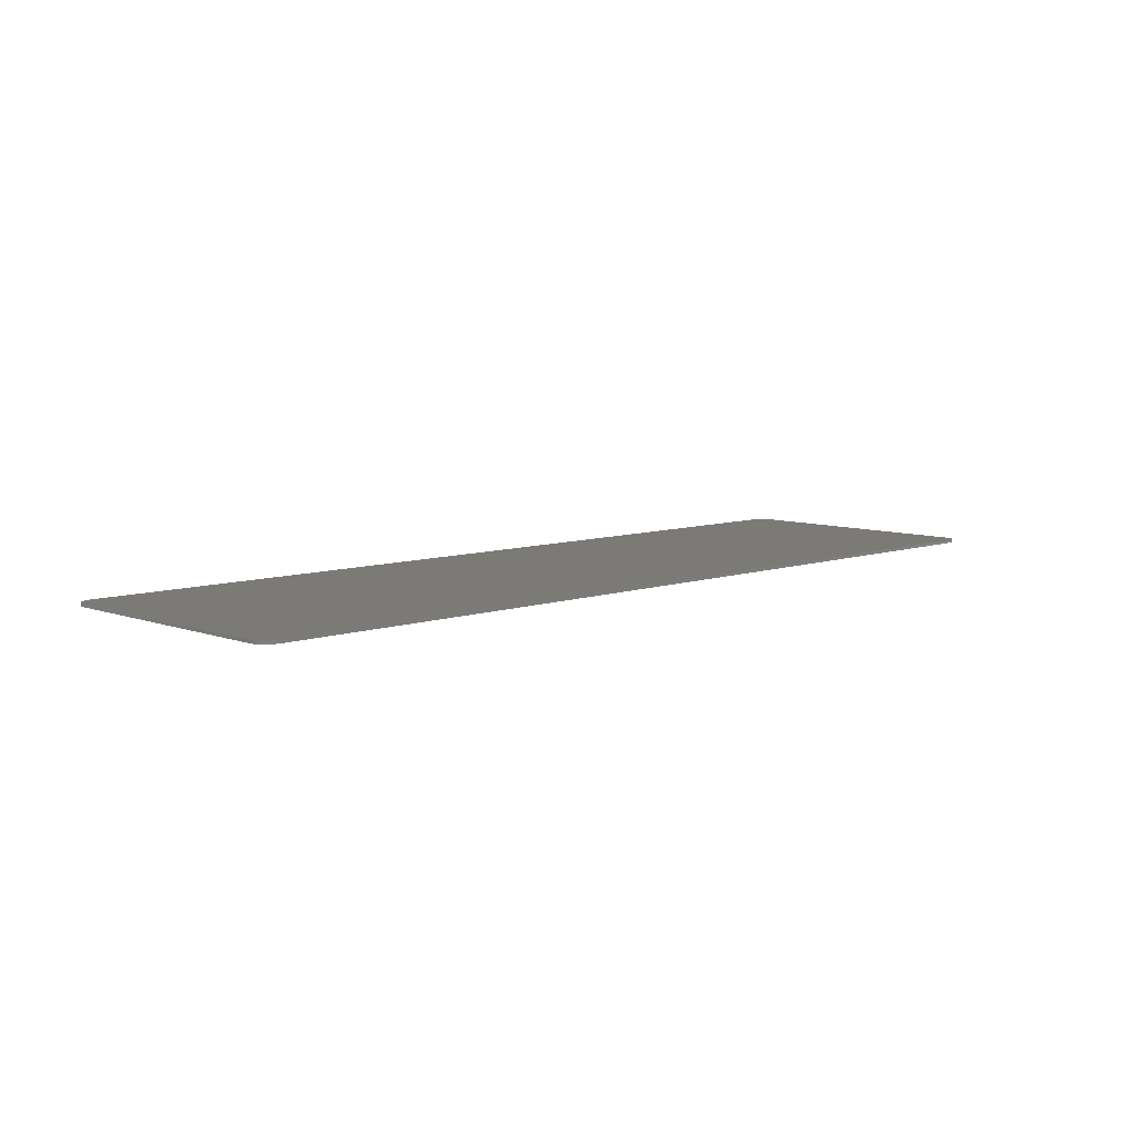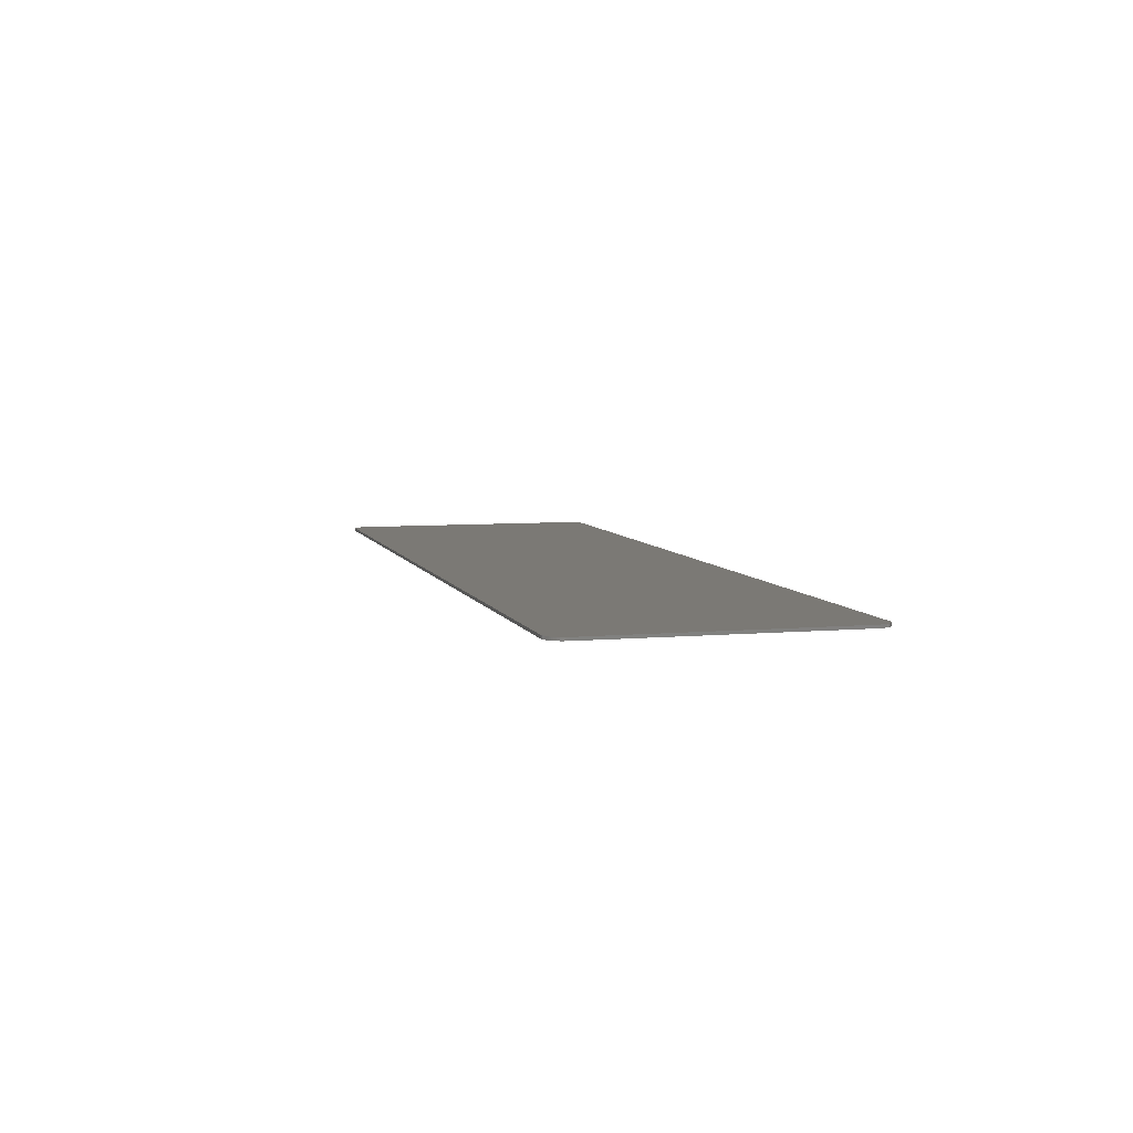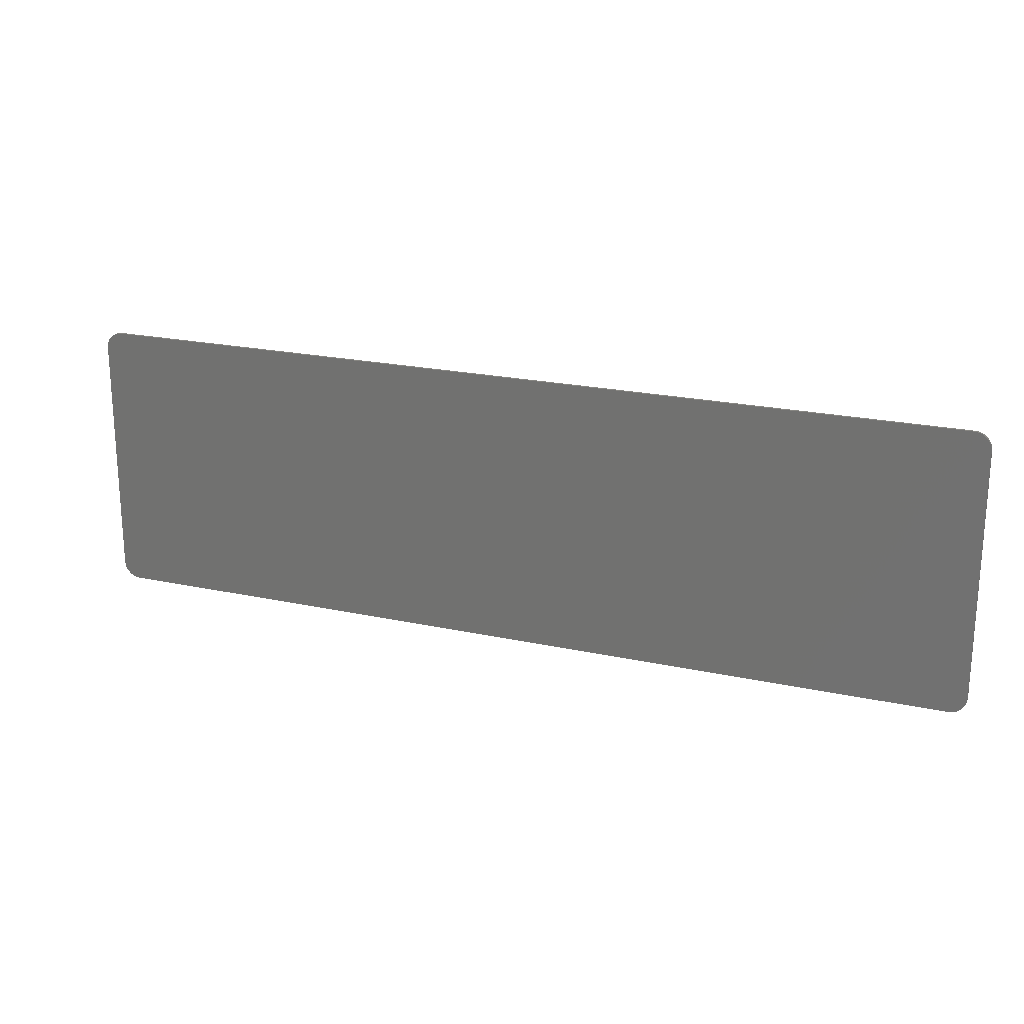
<metadata>
{"format":"stl","ext":"stl","renderer":"f3d","projection":"perspective","resolution":1024,"background":"white","views":[{"elev":7.9,"azim":-44.3,"up":"+Y"},{"elev":6.4,"azim":74.9,"up":"+Y"},{"elev":21.0,"azim":21.5,"up":"+Z"}]}
</metadata>
<code>
# stl→obj: 332 verts, 656 faces
v -15.24 0 4.8
v -15.82 0 4.22
v -15.81 0 4.296
v -15.32 0 4.795
v -15.8 0 4.37
v -15.39 0 4.78
v -15.78 0 4.442
v -15.46 0 4.756
v -15.74 0 4.51
v -15.53 0 4.722
v -15.7 0 4.573
v -15.59 0 4.68
v -15.65 0 4.63
v -15.82 -0.1 4.22
v -15.81 -0.1 4.296
v -15.8 -0.1 4.37
v -15.78 -0.1 4.442
v -15.74 -0.1 4.51
v -15.7 -0.1 4.573
v -15.65 -0.1 4.63
v -15.59 -0.1 4.68
v -15.53 -0.1 4.722
v -15.46 -0.1 4.756
v -15.39 -0.1 4.78
v -15.32 -0.1 4.795
v -15.24 -0.1 4.8
v 15.24 0 4.8
v 15.81 0 4.296
v 15.82 0 4.22
v 15.32 0 4.795
v 15.8 0 4.37
v 15.39 0 4.78
v 15.78 0 4.442
v 15.46 0 4.756
v 15.74 0 4.51
v 15.53 0 4.722
v 15.7 0 4.573
v 15.59 0 4.68
v 15.65 0 4.63
v 15.82 -0.1 4.22
v 15.81 -0.1 4.296
v 15.8 -0.1 4.37
v 15.78 -0.1 4.442
v 15.74 -0.1 4.51
v 15.7 -0.1 4.573
v 15.65 -0.1 4.63
v 15.59 -0.1 4.68
v 15.53 -0.1 4.722
v 15.46 -0.1 4.756
v 15.39 -0.1 4.78
v 15.32 -0.1 4.795
v 15.24 -0.1 4.8
v 15.24 0 -4.8
v 15.82 0 -4.22
v 15.81 0 -4.296
v 15.32 0 -4.795
v 15.8 0 -4.37
v 15.39 0 -4.78
v 15.78 0 -4.442
v 15.46 0 -4.756
v 15.74 0 -4.51
v 15.53 0 -4.722
v 15.7 0 -4.573
v 15.59 0 -4.68
v 15.65 0 -4.63
v 15.82 -0.1 -4.22
v 15.81 -0.1 -4.296
v 15.8 -0.1 -4.37
v 15.78 -0.1 -4.442
v 15.74 -0.1 -4.51
v 15.7 -0.1 -4.573
v 15.65 -0.1 -4.63
v 15.59 -0.1 -4.68
v 15.53 -0.1 -4.722
v 15.46 -0.1 -4.756
v 15.39 -0.1 -4.78
v 15.32 -0.1 -4.795
v 15.24 -0.1 -4.8
v -15.24 0 -4.8
v -15.81 0 -4.296
v -15.82 0 -4.22
v -15.32 0 -4.795
v -15.8 0 -4.37
v -15.39 0 -4.78
v -15.78 0 -4.442
v -15.46 0 -4.756
v -15.74 0 -4.51
v -15.53 0 -4.722
v -15.7 0 -4.573
v -15.59 0 -4.68
v -15.65 0 -4.63
v -15.82 -0.1 -4.22
v -15.81 -0.1 -4.296
v -15.8 -0.1 -4.37
v -15.78 -0.1 -4.442
v -15.74 -0.1 -4.51
v -15.7 -0.1 -4.573
v -15.65 -0.1 -4.63
v -15.59 -0.1 -4.68
v -15.53 -0.1 -4.722
v -15.46 -0.1 -4.756
v -15.39 -0.1 -4.78
v -15.32 -0.1 -4.795
v -15.24 -0.1 -4.8
v -15.82 -0.1 -4.024
v -11.36 -0.1 -2.208
v 0.428 -0.1 -4.024
v 15.82 -0.1 -2.208
v 1.208 -0.1 -2.208
v -11.4 -0.1 1.208
v -15.82 -0.1 -0.728
v -10.57 -0.1 1.208
v -10.57 -0.1 -1.428
v 11.26 -0.1 1.252
v 11.26 -0.1 -1.428
v 15.82 -0.1 1.252
v 10.38 -0.1 2.444
v -5.136 -0.1 2.444
v -6.124 -0.1 2.444
v -6.124 -0.1 -0.852
v -5.136 -0.1 0.016
v -2.828 -0.1 -0.852
v -2.828 -0.1 0.016
v -8.8 -0.1 2.444
v -9.788 -0.1 2.444
v -9.788 -0.1 -0.852
v -8.8 -0.1 0.016
v -6.496 -0.1 -0.852
v -6.496 -0.1 0.016
v -0.792 -0.1 1.592
v -0.808 -0.1 1.496
v -0.56 -0.1 1.496
v -0.736 -0.1 1.672
v -0.56 -0.1 1.744
v -0.656 -0.1 1.728
v -0.56 -0.1 1.332
v -0.808 -0.1 1.332
v -0.792 -0.1 1.24
v -0.736 -0.1 1.16
v -0.656 -0.1 1.104
v -0.56 -0.1 1.084
v 0.756 -0.1 1.496
v 1.004 -0.1 1.496
v 0.984 -0.1 1.592
v 0.932 -0.1 1.672
v 0.852 -0.1 1.728
v 0.756 -0.1 1.744
v 0.756 -0.1 1.332
v 0.756 -0.1 1.084
v 0.852 -0.1 1.104
v 0.932 -0.1 1.156
v 0.984 -0.1 1.24
v 1.004 -0.1 1.332
v -0.56 -0.1 0.14
v -0.808 -0.1 0.14
v -0.792 -0.1 0.044
v -0.736 -0.1 -0.036
v -0.656 -0.1 -0.092
v -0.56 -0.1 -0.108
v 0.756 -0.1 0.14
v 0.756 -0.1 -0.108
v 0.852 -0.1 -0.092
v 0.932 -0.1 -0.036
v 0.984 -0.1 0.044
v 1.004 -0.1 0.14
v -0.932 -0.1 1.084
v -1.796 -0.1 1.084
v -1.728 -0.1 0.812
v -1.544 -0.1 0.58
v -1.264 -0.1 0.424
v -0.932 -0.1 0.368
v -1.732 -0.1 2.012
v -1.796 -0.1 1.744
v -0.932 -0.1 1.744
v -1.544 -0.1 2.24
v -0.932 -0.1 2.448
v -1.264 -0.1 2.392
v -0.932 -0.1 -0.128
v -1.796 -0.1 -0.128
v -1.728 -0.1 -0.404
v -1.544 -0.1 -0.636
v -1.264 -0.1 -0.792
v -0.932 -0.1 -0.852
v 1.124 -0.1 1.744
v 1.988 -0.1 1.744
v 1.924 -0.1 2.012
v 1.736 -0.1 2.24
v 1.456 -0.1 2.392
v 1.124 -0.1 2.448
v 1.92 -0.1 -0.404
v 1.988 -0.1 -0.128
v 1.124 -0.1 -0.128
v 1.736 -0.1 -0.636
v 1.456 -0.1 -0.792
v 1.124 -0.1 -0.852
v 1.004 -0.1 0.364
v -1.796 -0.1 0.14
v 7.592 -0.1 1.592
v 7.576 -0.1 1.496
v 7.82 -0.1 1.496
v 7.648 -0.1 1.672
v 7.82 -0.1 1.744
v 7.728 -0.1 1.728
v 7.82 -0.1 1.332
v 7.572 -0.1 1.332
v 7.592 -0.1 1.24
v 7.648 -0.1 1.16
v 7.728 -0.1 1.104
v 7.82 -0.1 1.084
v 9.14 -0.1 1.496
v 9.388 -0.1 1.496
v 9.368 -0.1 1.592
v 9.316 -0.1 1.672
v 9.236 -0.1 1.728
v 9.14 -0.1 1.744
v 9.14 -0.1 1.332
v 9.14 -0.1 1.084
v 9.236 -0.1 1.104
v 9.316 -0.1 1.156
v 9.368 -0.1 1.24
v 9.388 -0.1 1.332
v 7.82 -0.1 0.14
v 7.572 -0.1 0.14
v 7.592 -0.1 0.044
v 7.648 -0.1 -0.036
v 7.728 -0.1 -0.092
v 7.82 -0.1 -0.108
v 9.14 -0.1 0.14
v 9.14 -0.1 -0.108
v 9.236 -0.1 -0.092
v 9.316 -0.1 -0.036
v 9.368 -0.1 0.044
v 9.388 -0.1 0.14
v 7.452 -0.1 1.084
v 6.588 -0.1 1.084
v 6.656 -0.1 0.812
v 6.84 -0.1 0.58
v 7.12 -0.1 0.424
v 7.452 -0.1 0.368
v 6.652 -0.1 2.012
v 6.584 -0.1 1.744
v 7.452 -0.1 1.744
v 6.84 -0.1 2.24
v 7.452 -0.1 2.448
v 7.12 -0.1 2.392
v 7.452 -0.1 -0.128
v 6.588 -0.1 -0.128
v 6.656 -0.1 -0.404
v 6.84 -0.1 -0.636
v 7.12 -0.1 -0.792
v 7.452 -0.1 -0.852
v 9.508 -0.1 1.744
v 10.37 -0.1 1.744
v 10.31 -0.1 2.012
v 10.12 -0.1 2.24
v 9.84 -0.1 2.392
v 9.508 -0.1 2.448
v 10.3 -0.1 -0.404
v 10.37 -0.1 -0.128
v 9.508 -0.1 -0.128
v 10.12 -0.1 -0.636
v 9.84 -0.1 -0.792
v 9.508 -0.1 -0.852
v 9.388 -0.1 0.364
v 6.584 -0.1 0.14
v 6.236 -0.1 0.364
v 5.368 -0.1 1.744
v 6.236 -0.1 1.744
v 6.168 -0.1 2.012
v 5.98 -0.1 2.24
v 5.7 -0.1 2.392
v 5.368 -0.1 2.448
v 2.452 -0.1 2.012
v 2.384 -0.1 1.744
v 3.252 -0.1 1.744
v 2.64 -0.1 2.24
v 2.92 -0.1 2.392
v 3.252 -0.1 2.448
v 5 -0.1 1.744
v 3.62 -0.1 1.744
v 3.524 -0.1 1.728
v 5.092 -0.1 1.728
v 6.232 -0.1 1.084
v 5.368 -0.1 1.084
v 5.176 -0.1 1.672
v 5.228 -0.1 1.592
v 5.248 -0.1 1.496
v 5.248 -0.1 1.332
v 6.168 -0.1 0.812
v 5.98 -0.1 0.58
v 5.7 -0.1 0.424
v 5.368 -0.1 0.368
v 2.452 -0.1 0.552
v 2.384 -0.1 0.284
v 3.252 -0.1 0.284
v 2.64 -0.1 0.78
v 2.92 -0.1 0.932
v 3.252 -0.1 0.984
v 5 -0.1 1.332
v 5 -0.1 1.084
v 5.096 -0.1 1.104
v 5.176 -0.1 1.156
v 5.228 -0.1 1.24
v 5 -0.1 1.496
v 3.62 -0.1 1.496
v 3.444 -0.1 1.672
v 3.392 -0.1 1.592
v 3.372 -0.1 1.496
v 2.384 -0.1 -0.852
v 3.372 -0.1 0.056
v 3.62 -0.1 0.056
v 3.62 -0.1 0.304
v 3.524 -0.1 0.284
v 3.444 -0.1 0.232
v 3.392 -0.1 0.152
v 6.236 -0.1 -0.852
v 6.236 -0.1 0.056
v 2.384 -0.1 1.272
v 3.372 -0.1 1.272
v 1.992 -0.1 2.444
v 2.364 -0.1 2.444
v 2.9 -0.1 4.136
v 6.236 -0.1 2.444
v 6.584 -0.1 2.444
v 9.88 -0.1 4.196
v 6.584 -0.1 -0.852
v 10.38 -0.1 -0.852
v -1.796 -0.1 2.444
v -9.892 -0.1 4.176
v -1.796 -0.1 -0.852
v -1.2 -0.1 -1.428
v 1.992 -0.1 -0.852
f 1 2 3
f 3 4 1
f 4 3 5
f 5 6 4
f 6 5 7
f 7 8 6
f 8 7 9
f 9 10 8
f 10 9 11
f 11 12 10
f 12 11 13
f 3 2 14
f 14 15 3
f 5 3 15
f 15 16 5
f 7 5 16
f 16 17 7
f 9 7 17
f 17 18 9
f 11 9 18
f 18 19 11
f 13 11 19
f 19 20 13
f 12 13 20
f 20 21 12
f 10 12 21
f 21 22 10
f 8 10 22
f 22 23 8
f 6 8 23
f 23 24 6
f 4 6 24
f 24 25 4
f 1 4 25
f 25 26 1
f 27 28 29
f 28 27 30
f 30 31 28
f 31 30 32
f 32 33 31
f 33 32 34
f 34 35 33
f 35 34 36
f 36 37 35
f 37 36 38
f 38 39 37
f 28 40 29
f 40 28 41
f 31 41 28
f 41 31 42
f 33 42 31
f 42 33 43
f 35 43 33
f 43 35 44
f 37 44 35
f 44 37 45
f 39 45 37
f 45 39 46
f 38 46 39
f 46 38 47
f 36 47 38
f 47 36 48
f 34 48 36
f 48 34 49
f 32 49 34
f 49 32 50
f 30 50 32
f 50 30 51
f 27 51 30
f 51 27 52
f 53 54 55
f 55 56 53
f 56 55 57
f 57 58 56
f 58 57 59
f 59 60 58
f 60 59 61
f 61 62 60
f 62 61 63
f 63 64 62
f 64 63 65
f 55 54 66
f 66 67 55
f 57 55 67
f 67 68 57
f 59 57 68
f 68 69 59
f 61 59 69
f 69 70 61
f 63 61 70
f 70 71 63
f 65 63 71
f 71 72 65
f 64 65 72
f 72 73 64
f 62 64 73
f 73 74 62
f 60 62 74
f 74 75 60
f 58 60 75
f 75 76 58
f 56 58 76
f 76 77 56
f 53 56 77
f 77 78 53
f 79 80 81
f 80 79 82
f 82 83 80
f 83 82 84
f 84 85 83
f 85 84 86
f 86 87 85
f 87 86 88
f 88 89 87
f 89 88 90
f 90 91 89
f 80 92 81
f 92 80 93
f 83 93 80
f 93 83 94
f 85 94 83
f 94 85 95
f 87 95 85
f 95 87 96
f 89 96 87
f 96 89 97
f 91 97 89
f 97 91 98
f 90 98 91
f 98 90 99
f 88 99 90
f 99 88 100
f 86 100 88
f 100 86 101
f 84 101 86
f 101 84 102
f 82 102 84
f 102 82 103
f 79 103 82
f 103 79 104
f 1 27 53
f 53 79 1
f 1 26 52
f 52 27 1
f 53 78 104
f 104 79 53
f 27 29 54
f 54 53 27
f 40 66 54
f 54 29 40
f 79 81 2
f 2 1 79
f 92 14 2
f 2 81 92
f 52 40 41
f 41 51 52
f 51 41 42
f 42 50 51
f 50 42 43
f 43 49 50
f 49 43 44
f 44 48 49
f 48 44 45
f 45 47 48
f 47 45 46
f 26 15 14
f 15 26 25
f 25 16 15
f 16 25 24
f 24 17 16
f 17 24 23
f 23 18 17
f 18 23 22
f 22 19 18
f 19 22 21
f 21 20 19
f 104 92 93
f 93 103 104
f 103 93 94
f 94 102 103
f 102 94 95
f 95 101 102
f 101 95 96
f 96 100 101
f 100 96 97
f 97 99 100
f 99 97 98
f 78 67 66
f 67 78 77
f 77 68 67
f 68 77 76
f 76 69 68
f 69 76 75
f 75 70 69
f 70 75 74
f 74 71 70
f 71 74 73
f 73 72 71
f 105 92 104
f 104 106 105
f 106 104 107
f 78 66 108
f 108 109 78
f 110 111 105
f 105 112 110
f 113 112 105
f 105 106 113
f 114 115 108
f 108 116 114
f 116 40 52
f 52 114 116
f 114 52 117
f 26 14 111
f 111 110 26
f 110 112 26
f 118 119 120
f 120 121 118
f 121 120 122
f 122 123 121
f 124 125 126
f 126 127 124
f 127 126 128
f 128 129 127
f 130 131 132
f 132 133 130
f 132 134 135
f 135 133 132
f 136 137 138
f 138 139 136
f 136 139 140
f 140 141 136
f 132 131 137
f 137 136 132
f 142 143 144
f 144 145 142
f 142 145 146
f 146 147 142
f 148 149 150
f 150 151 148
f 148 151 152
f 152 153 148
f 143 142 148
f 148 153 143
f 147 134 132
f 132 142 147
f 142 132 136
f 136 148 142
f 148 136 141
f 141 149 148
f 154 155 156
f 156 157 154
f 154 157 158
f 158 159 154
f 160 161 162
f 162 163 160
f 160 163 164
f 164 165 160
f 160 154 159
f 159 161 160
f 166 167 168
f 168 169 166
f 166 169 170
f 170 171 166
f 172 173 174
f 174 175 172
f 174 176 177
f 177 175 174
f 178 179 180
f 180 181 178
f 178 181 182
f 182 183 178
f 184 185 186
f 186 187 184
f 184 187 188
f 188 189 184
f 190 191 192
f 192 193 190
f 194 193 192
f 192 195 194
f 189 176 174
f 174 134 189
f 189 134 147
f 189 147 146
f 146 184 189
f 184 146 145
f 184 145 144
f 184 144 143
f 184 143 153
f 153 185 184
f 174 135 134
f 174 133 135
f 174 130 133
f 174 131 130
f 137 131 174
f 174 166 137
f 137 166 138
f 138 166 139
f 139 166 140
f 141 140 166
f 166 196 141
f 167 166 174
f 174 173 167
f 166 171 196
f 141 196 149
f 150 149 196
f 151 150 196
f 152 151 196
f 196 185 152
f 185 153 152
f 191 185 196
f 196 192 191
f 196 165 192
f 165 164 192
f 164 163 192
f 192 163 162
f 162 195 192
f 195 162 161
f 161 183 195
f 159 183 161
f 158 183 159
f 183 158 157
f 157 178 183
f 156 178 157
f 178 156 155
f 155 197 178
f 197 179 178
f 197 168 167
f 167 123 197
f 168 197 169
f 170 169 197
f 197 155 170
f 171 170 155
f 155 154 171
f 196 171 154
f 154 160 196
f 196 160 165
f 198 199 200
f 200 201 198
f 200 202 203
f 203 201 200
f 204 205 206
f 206 207 204
f 204 207 208
f 208 209 204
f 200 199 205
f 205 204 200
f 210 211 212
f 212 213 210
f 210 213 214
f 214 215 210
f 216 217 218
f 218 219 216
f 216 219 220
f 220 221 216
f 211 210 216
f 216 221 211
f 215 202 200
f 200 210 215
f 210 200 204
f 204 216 210
f 216 204 209
f 209 217 216
f 222 223 224
f 224 225 222
f 222 225 226
f 226 227 222
f 228 229 230
f 230 231 228
f 228 231 232
f 232 233 228
f 228 222 227
f 227 229 228
f 234 235 236
f 236 237 234
f 234 237 238
f 238 239 234
f 240 241 242
f 242 243 240
f 242 244 245
f 245 243 242
f 246 247 248
f 248 249 246
f 246 249 250
f 250 251 246
f 252 253 254
f 254 255 252
f 252 255 256
f 256 257 252
f 258 259 260
f 260 261 258
f 262 261 260
f 260 263 262
f 257 244 242
f 242 202 257
f 257 202 215
f 257 215 214
f 214 252 257
f 252 214 213
f 252 213 212
f 252 212 211
f 252 211 221
f 221 253 252
f 242 203 202
f 242 201 203
f 242 198 201
f 242 199 198
f 205 199 242
f 242 234 205
f 205 234 206
f 206 234 207
f 207 234 208
f 209 208 234
f 234 264 209
f 235 234 242
f 242 241 235
f 234 239 264
f 209 264 217
f 218 217 264
f 219 218 264
f 220 219 264
f 264 253 220
f 253 221 220
f 259 253 264
f 264 260 259
f 264 233 260
f 233 232 260
f 232 231 260
f 260 231 230
f 230 263 260
f 263 230 229
f 229 251 263
f 227 251 229
f 226 251 227
f 251 226 225
f 225 246 251
f 224 246 225
f 246 224 223
f 223 265 246
f 265 247 246
f 265 236 235
f 235 266 265
f 236 265 237
f 238 237 265
f 265 223 238
f 239 238 223
f 223 222 239
f 264 239 222
f 222 228 264
f 264 228 233
f 267 268 269
f 269 270 267
f 271 272 267
f 267 270 271
f 273 274 275
f 275 276 273
f 277 276 275
f 275 278 277
f 267 272 278
f 278 279 267
f 278 280 279
f 281 280 278
f 278 275 281
f 279 282 267
f 283 268 267
f 267 284 283
f 267 282 285
f 267 285 286
f 267 286 287
f 267 287 288
f 288 284 267
f 289 283 284
f 284 290 289
f 291 290 284
f 284 292 291
f 293 294 295
f 295 296 293
f 297 296 295
f 295 298 297
f 299 300 301
f 301 302 299
f 299 302 303
f 303 288 299
f 304 286 285
f 285 282 304
f 304 282 279
f 279 305 304
f 287 286 304
f 304 299 287
f 305 280 281
f 281 306 305
f 305 306 307
f 307 308 305
f 295 294 309
f 309 310 295
f 311 312 313
f 313 314 311
f 311 314 315
f 315 310 311
f 310 309 316
f 316 311 310
f 311 316 317
f 295 310 315
f 295 315 314
f 295 314 313
f 313 298 295
f 288 303 284
f 303 302 284
f 284 302 301
f 301 292 284
f 292 301 300
f 300 312 292
f 312 300 298
f 298 313 312
f 275 274 318
f 318 308 275
f 308 318 319
f 275 308 307
f 275 307 306
f 275 306 281
f 280 305 279
f 304 305 299
f 287 299 288
f 305 308 319
f 319 300 305
f 305 300 299
f 298 300 319
f 319 318 298
f 318 297 298
f 318 296 297
f 318 293 296
f 189 188 320
f 320 188 187
f 320 187 186
f 320 186 185
f 185 274 320
f 321 277 278
f 278 322 321
f 321 276 277
f 321 273 276
f 274 273 321
f 321 320 274
f 272 271 323
f 323 322 272
f 323 271 270
f 323 270 269
f 323 269 268
f 268 324 323
f 324 245 244
f 244 325 324
f 324 243 245
f 324 240 243
f 241 240 324
f 324 268 241
f 326 248 247
f 247 316 326
f 248 326 249
f 249 326 250
f 250 326 251
f 327 262 263
f 263 115 327
f 261 262 327
f 258 261 327
f 259 258 327
f 327 114 259
f 117 254 253
f 253 114 117
f 117 255 254
f 117 256 255
f 257 256 117
f 117 325 257
f 328 177 176
f 176 329 328
f 328 175 177
f 328 172 175
f 173 172 328
f 328 123 173
f 330 180 179
f 179 122 330
f 180 330 181
f 181 330 182
f 183 182 330
f 330 331 183
f 332 194 195
f 195 331 332
f 193 194 332
f 190 193 332
f 191 190 332
f 332 309 191
f 266 291 292
f 292 317 266
f 290 291 266
f 289 290 266
f 283 289 266
f 266 235 283
f 292 312 311
f 311 317 292
f 265 266 317
f 317 247 265
f 317 316 247
f 283 235 241
f 241 268 283
f 318 274 185
f 185 191 318
f 318 191 294
f 294 293 318
f 294 191 309
f 124 127 129
f 129 119 124
f 118 121 123
f 123 328 118
f 120 119 129
f 129 128 120
f 173 123 167
f 179 197 123
f 123 122 179
f 329 189 320
f 320 322 329
f 329 176 189
f 329 118 328
f 329 119 118
f 329 124 119
f 329 125 124
f 125 329 112
f 112 126 125
f 112 113 126
f 128 126 113
f 120 128 113
f 113 331 120
f 122 120 331
f 330 122 331
f 195 183 331
f 309 332 331
f 316 309 331
f 331 115 316
f 326 316 115
f 251 326 115
f 263 251 115
f 114 327 115
f 106 109 331
f 331 113 106
f 78 109 107
f 107 104 78
f 109 106 107
f 115 331 109
f 109 108 115
f 322 320 321
f 322 278 272
f 325 322 323
f 323 324 325
f 325 244 257
f 322 325 52
f 52 329 322
f 52 325 117
f 52 26 329
f 26 112 329
f 253 259 114

</code>
